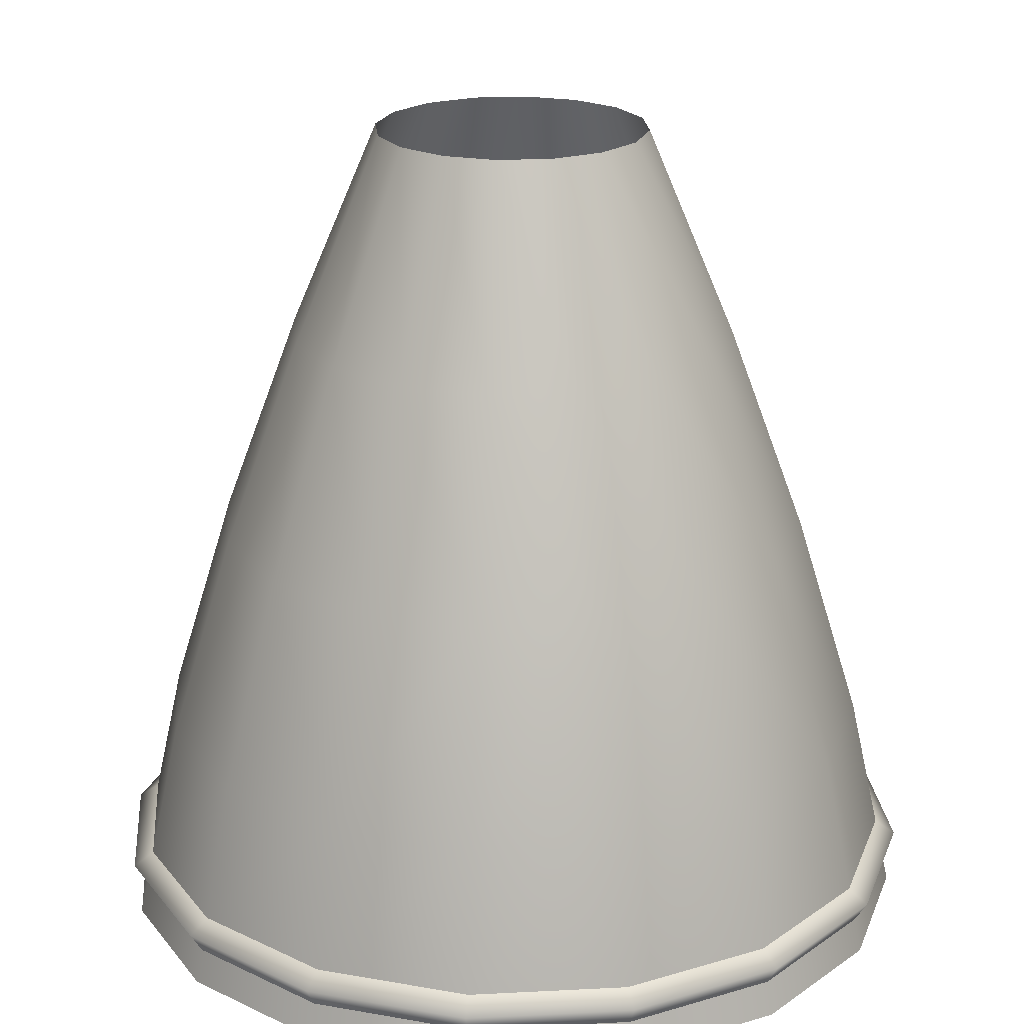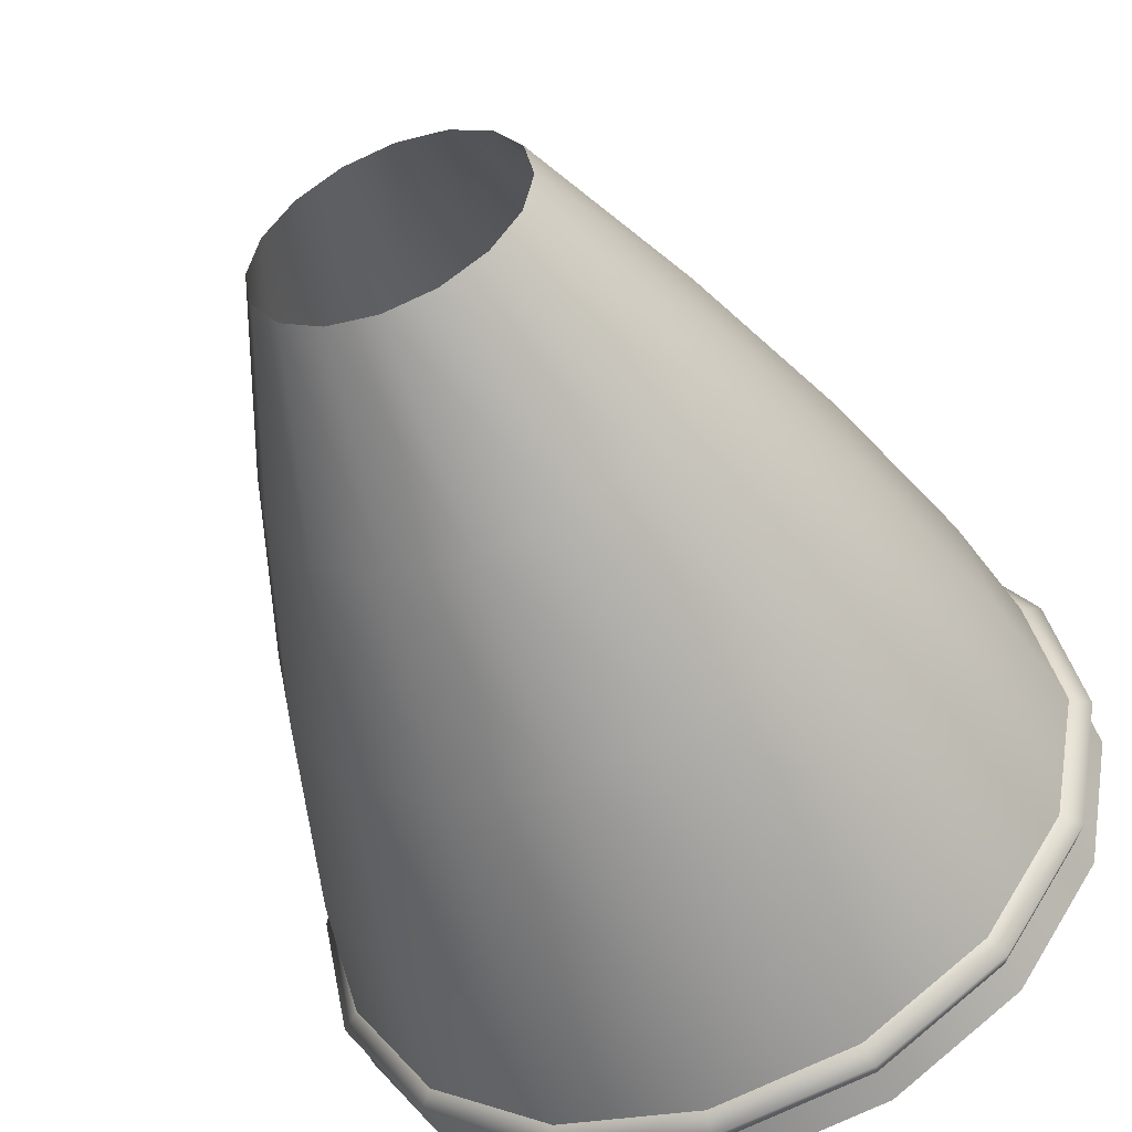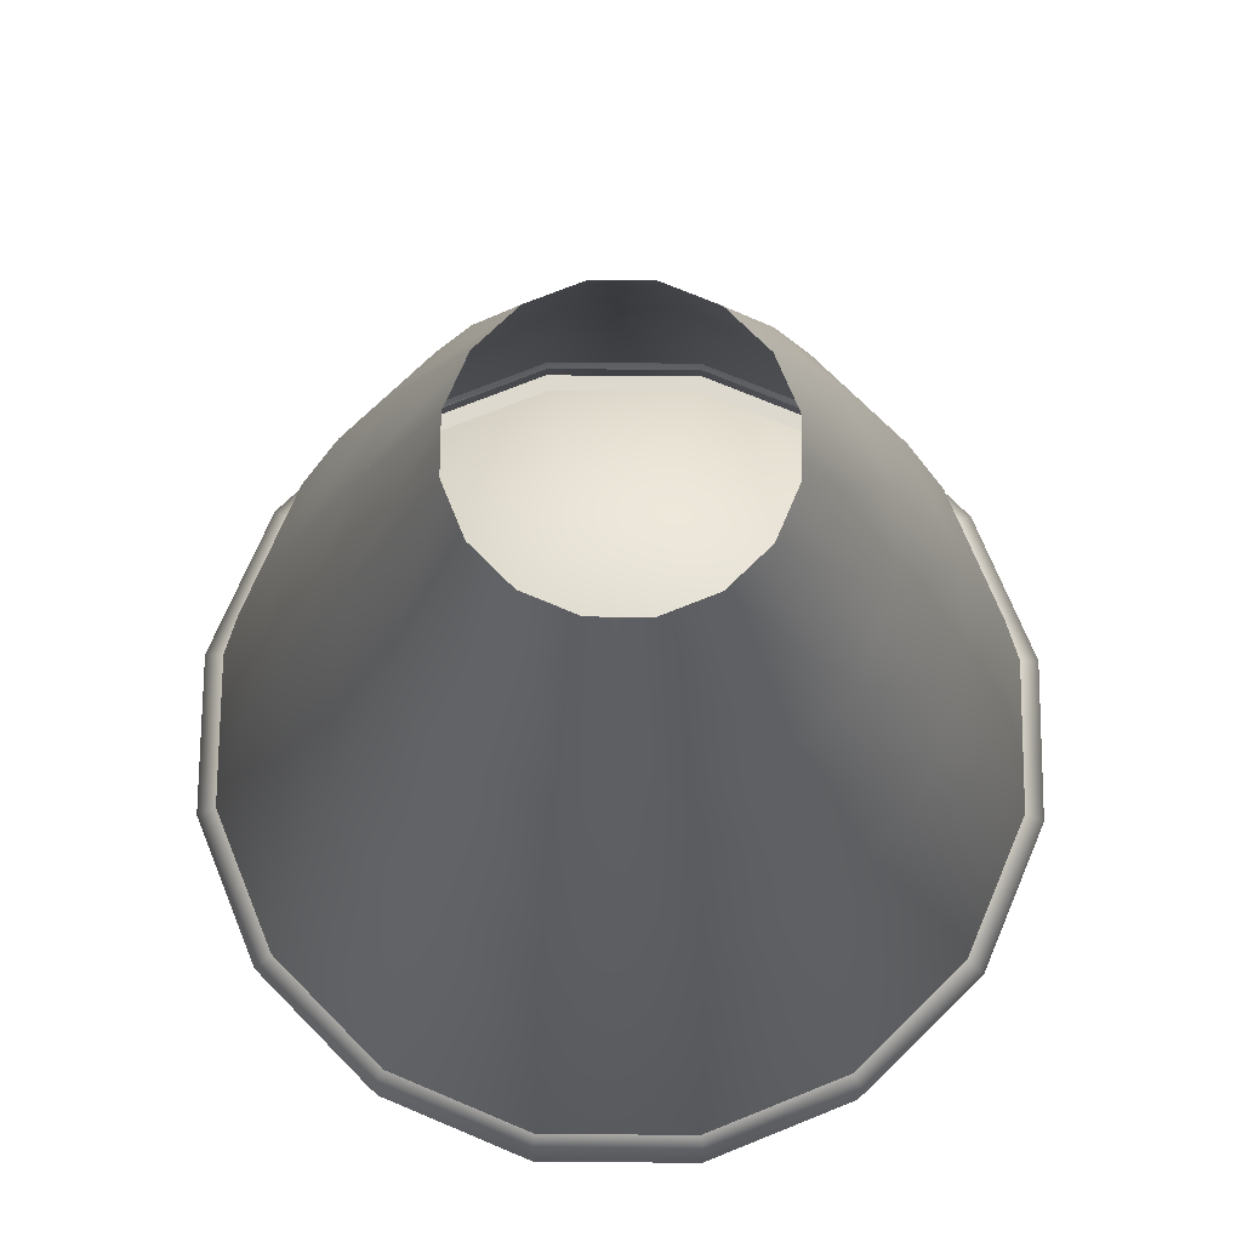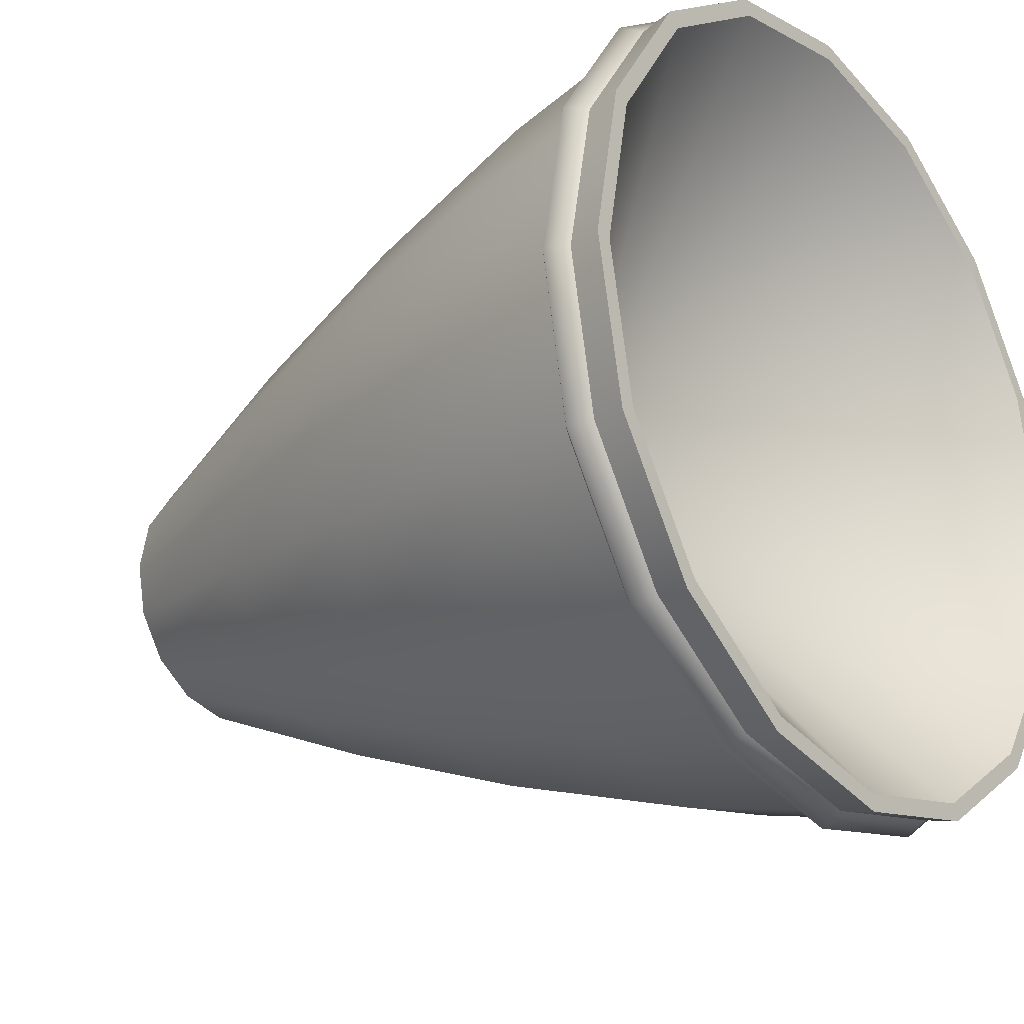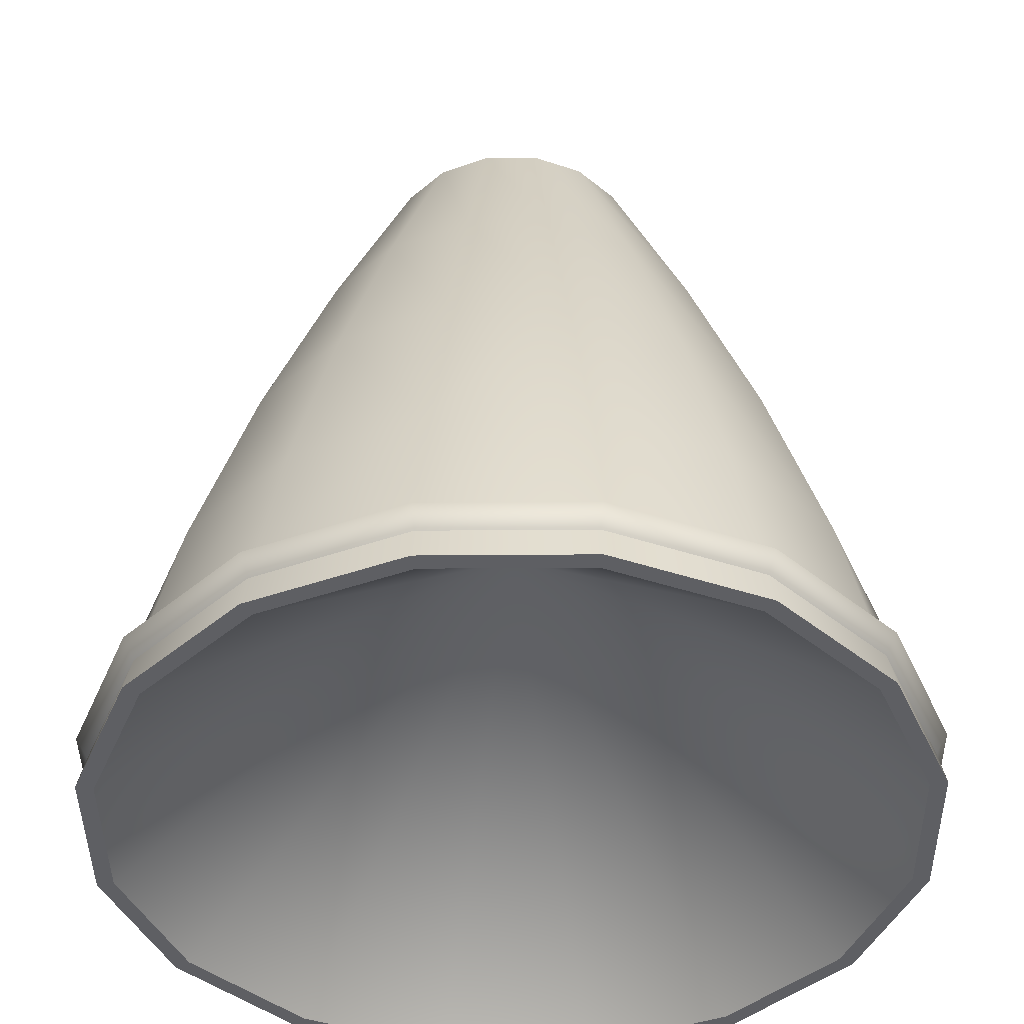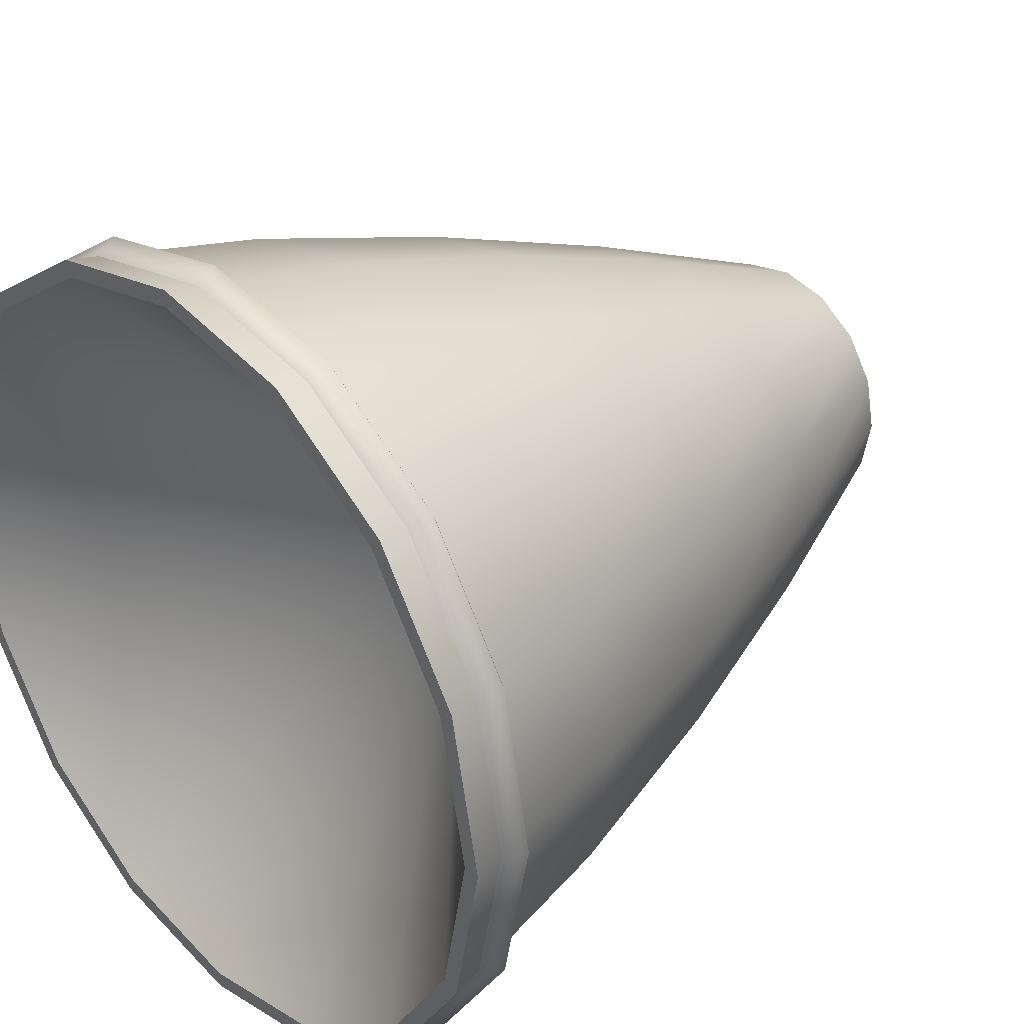
<metadata>
{"format":"obj","ext":"obj","renderer":"f3d","projection":"perspective","resolution":1024,"background":"white","views":[{"elev":21.5,"azim":96.1,"up":"+Y"},{"elev":-50.8,"azim":-158.0,"up":"+Z"},{"elev":71.5,"azim":-145.8,"up":"+Y"},{"elev":-24.6,"azim":-52.2,"up":"+Z"},{"elev":-42.0,"azim":79.3,"up":"+Y"},{"elev":33.0,"azim":47.9,"up":"+Z"}]}
</metadata>
<code>
o CLV_2_Engine_1_Nozzle
v 0.1 0 6.411e-18
v 0.09239 0 0.03827
v 0.07071 0 0.07071
v 0.03827 0 0.09239
v 1.716e-07 0 0.1
v -0.03827 0 0.09239
v -0.07071 0 0.07071
v -0.09239 0 0.03827
v -0.1 0 1.866e-17
v -0.09239 0 -0.03827
v -0.07071 0 -0.07071
v -0.03827 0 -0.09239
v 1.716e-07 0 -0.1
v 0.03827 0 -0.09239
v 0.07071 0 -0.07071
v 0.09239 0 -0.03827
v 0.3 -0.6 0
v 0.2772 -0.6 0.1148
v 0.2121 -0.6 0.2121
v 0.1148 -0.6 0.2772
v 1.716e-07 -0.6 0.3
v -0.1148 -0.6 0.2772
v -0.2121 -0.6 0.2121
v -0.2772 -0.6 0.1148
v -0.3 -0.6 3.674e-17
v -0.2772 -0.6 -0.1148
v -0.2121 -0.6 -0.2121
v -0.1148 -0.6 -0.2772
v 1.716e-07 -0.6 -0.3
v 0.1148 -0.6 -0.2772
v 0.2121 -0.6 -0.2121
v 0.2772 -0.6 -0.1148
v 0.2033 -0.3 -0.08419
v 0.1556 -0.3 -0.1556
v 0.08419 -0.3 -0.2033
v 1.716e-07 -0.3 -0.22
v -0.08419 -0.3 -0.2033
v -0.1556 -0.3 -0.1556
v -0.2033 -0.3 -0.08419
v -0.22 -0.3 2.977e-17
v -0.2033 -0.3 0.08419
v -0.1556 -0.3 0.1556
v -0.08419 -0.3 0.2033
v 1.716e-07 -0.3 0.22
v 0.08419 -0.3 0.2033
v 0.1556 -0.3 0.1556
v 0.2033 -0.3 0.08419
v 0.22 -0.3 2.832e-18
v 0.1515 -0.15 -0.06276
v 0.116 -0.15 -0.116
v 0.06276 -0.15 -0.1515
v 1.716e-07 -0.15 -0.164
v -0.06276 -0.15 -0.1515
v -0.116 -0.15 -0.116
v -0.1515 -0.15 -0.06276
v -0.164 -0.15 2.467e-17
v -0.1515 -0.15 0.06276
v -0.116 -0.15 0.116
v -0.06276 -0.15 0.1515
v 1.716e-07 -0.15 0.164
v 0.06276 -0.15 0.1515
v 0.116 -0.15 0.116
v 0.1515 -0.15 0.06276
v 0.164 -0.15 4.585e-18
v 0.2462 -0.45 -0.102
v 0.1884 -0.45 -0.1884
v 0.102 -0.45 -0.2462
v 1.716e-07 -0.45 -0.2665
v -0.102 -0.45 -0.2462
v -0.1884 -0.45 -0.1884
v -0.2462 -0.45 -0.102
v -0.2665 -0.45 3.444e-17
v -0.2462 -0.45 0.102
v -0.1884 -0.45 0.1884
v -0.102 -0.45 0.2462
v 1.716e-07 -0.45 0.2665
v 0.102 -0.45 0.2462
v 0.1884 -0.45 0.1884
v 0.2462 -0.45 0.102
v 0.2665 -0.45 1.798e-18
v 0.2656 -0.6 -0.11
v 0.2875 -0.6 2.53e-19
v 0.2656 -0.6 0.11
v 0.2033 -0.6 0.2033
v 0.11 -0.6 0.2656
v 1.716e-07 -0.6 0.2875
v -0.11 -0.6 0.2656
v -0.2033 -0.6 0.2033
v -0.2656 -0.6 0.11
v -0.2875 -0.6 3.546e-17
v -0.2656 -0.6 -0.11
v -0.2033 -0.6 -0.2033
v -0.11 -0.6 -0.2656
v 1.716e-07 -0.6 -0.2875
v 0.11 -0.6 -0.2656
v 0.2033 -0.6 -0.2033
v 1.716e-07 -0.35 6.589e-17
v 0.2944 -0.575 2.997e-19
v 0.272 -0.575 0.1127
v 0.2082 -0.575 0.2082
v 0.1127 -0.575 0.272
v 1.716e-07 -0.575 0.2944
v -0.1127 -0.575 0.272
v -0.2082 -0.575 0.2082
v -0.272 -0.575 0.1127
v -0.2944 -0.575 3.636e-17
v -0.272 -0.575 -0.1127
v -0.2082 -0.575 -0.2082
v -0.1127 -0.575 -0.272
v 1.716e-07 -0.575 -0.2944
v 0.1127 -0.575 -0.272
v 0.2082 -0.575 -0.2082
v 0.272 -0.575 -0.1127
v 0.2888 -0.55 5.994e-19
v 0.2668 -0.55 0.1105
v 0.2042 -0.55 0.2042
v 0.1105 -0.55 0.2668
v 1.716e-07 -0.55 0.2888
v -0.1105 -0.55 0.2668
v -0.2042 -0.55 0.2042
v -0.2668 -0.55 0.1105
v -0.2888 -0.55 3.597e-17
v -0.2668 -0.55 -0.1105
v -0.2042 -0.55 -0.2042
v -0.1105 -0.55 -0.2668
v 1.716e-07 -0.55 -0.2888
v 0.1105 -0.55 -0.2668
v 0.2042 -0.55 -0.2042
v 0.2668 -0.55 -0.1105
v 0.2805 -0.5598 -0.1162
v 0.2147 -0.5598 -0.2147
v 0.1162 -0.5598 -0.2805
v 1.716e-07 -0.5598 -0.3036
v -0.1162 -0.5598 -0.2805
v -0.2147 -0.5598 -0.2147
v -0.2805 -0.5598 -0.1162
v -0.3036 -0.5598 3.616e-17
v -0.2805 -0.5598 0.1162
v -0.2147 -0.5598 0.2147
v -0.1162 -0.5598 0.2805
v 1.716e-07 -0.5598 0.3036
v 0.1162 -0.5598 0.2805
v 0.2147 -0.5598 0.2147
v 0.2805 -0.5598 0.1162
v 0.3036 -0.5598 -3.54e-18
g CLV_2_Engine_1_Nozzle_CLV_2_Engine_1_Nozzle_auv
f 17 98 99 18
f 18 99 100 19
f 19 100 101 20
f 20 101 102 21
f 21 102 103 22
f 22 103 104 23
f 23 104 105 24
f 24 105 106 25
f 25 106 107 26
f 26 107 108 27
f 27 108 109 28
f 28 109 110 29
f 29 110 111 30
f 30 111 112 31
f 31 112 113 32
f 32 113 98 17
f 81 97 96
f 82 97 81
f 83 97 82
f 84 97 83
f 85 97 84
f 86 97 85
f 87 97 86
f 88 97 87
f 89 97 88
f 90 97 89
f 91 97 90
f 92 97 91
f 93 97 92
f 94 97 93
f 95 97 94
f 96 97 95
f 17 82 81 32
f 18 83 82 17
f 19 84 83 18
f 20 85 84 19
f 21 86 85 20
f 22 87 86 21
f 23 88 87 22
f 24 89 88 23
f 25 90 89 24
f 26 91 90 25
f 27 92 91 26
f 28 93 92 27
f 29 94 93 28
f 30 95 94 29
f 31 96 95 30
f 32 81 96 31
f 98 145 144 99
f 99 144 143 100
f 100 143 142 101
f 101 142 141 102
f 102 141 140 103
f 103 140 139 104
f 104 139 138 105
f 105 138 137 106
f 106 137 136 107
f 107 136 135 108
f 108 135 134 109
f 109 134 133 110
f 110 133 132 111
f 111 132 131 112
f 112 131 130 113
f 113 130 145 98
f 114 115 144 145
f 115 116 143 144
f 116 117 142 143
f 117 118 141 142
f 118 119 140 141
f 119 120 139 140
f 120 121 138 139
f 121 122 137 138
f 122 123 136 137
f 123 124 135 136
f 124 125 134 135
f 125 126 133 134
f 126 127 132 133
f 127 128 131 132
f 128 129 130 131
f 145 130 129 114
f 1 64 49 16
f 2 63 64 1
f 3 62 63 2
f 4 61 62 3
f 5 60 61 4
f 6 59 60 5
f 7 58 59 6
f 8 57 58 7
f 9 56 57 8
f 10 55 56 9
f 11 54 55 10
f 12 53 54 11
f 13 52 53 12
f 14 51 52 13
f 15 50 51 14
f 16 49 50 15
f 33 49 64 48
f 33 65 66 34
f 34 50 49 33
f 34 66 67 35
f 35 51 50 34
f 35 67 68 36
f 36 52 51 35
f 36 68 69 37
f 37 53 52 36
f 37 69 70 38
f 38 54 53 37
f 38 70 71 39
f 39 55 54 38
f 39 71 72 40
f 40 56 55 39
f 40 72 73 41
f 41 57 56 40
f 41 73 74 42
f 42 58 57 41
f 42 74 75 43
f 43 59 58 42
f 43 75 76 44
f 44 60 59 43
f 44 76 77 45
f 45 61 60 44
f 45 77 78 46
f 46 62 61 45
f 46 78 79 47
f 47 63 62 46
f 48 47 79 80
f 48 64 63 47
f 65 80 114 129
f 80 65 33 48
f 115 114 80 79
f 116 115 79 78
f 117 116 78 77
f 118 117 77 76
f 119 118 76 75
f 120 119 75 74
f 121 120 74 73
f 122 121 73 72
f 123 122 72 71
f 124 123 71 70
f 125 124 70 69
f 126 125 69 68
f 127 126 68 67
f 128 127 67 66
f 129 128 66 65

</code>
